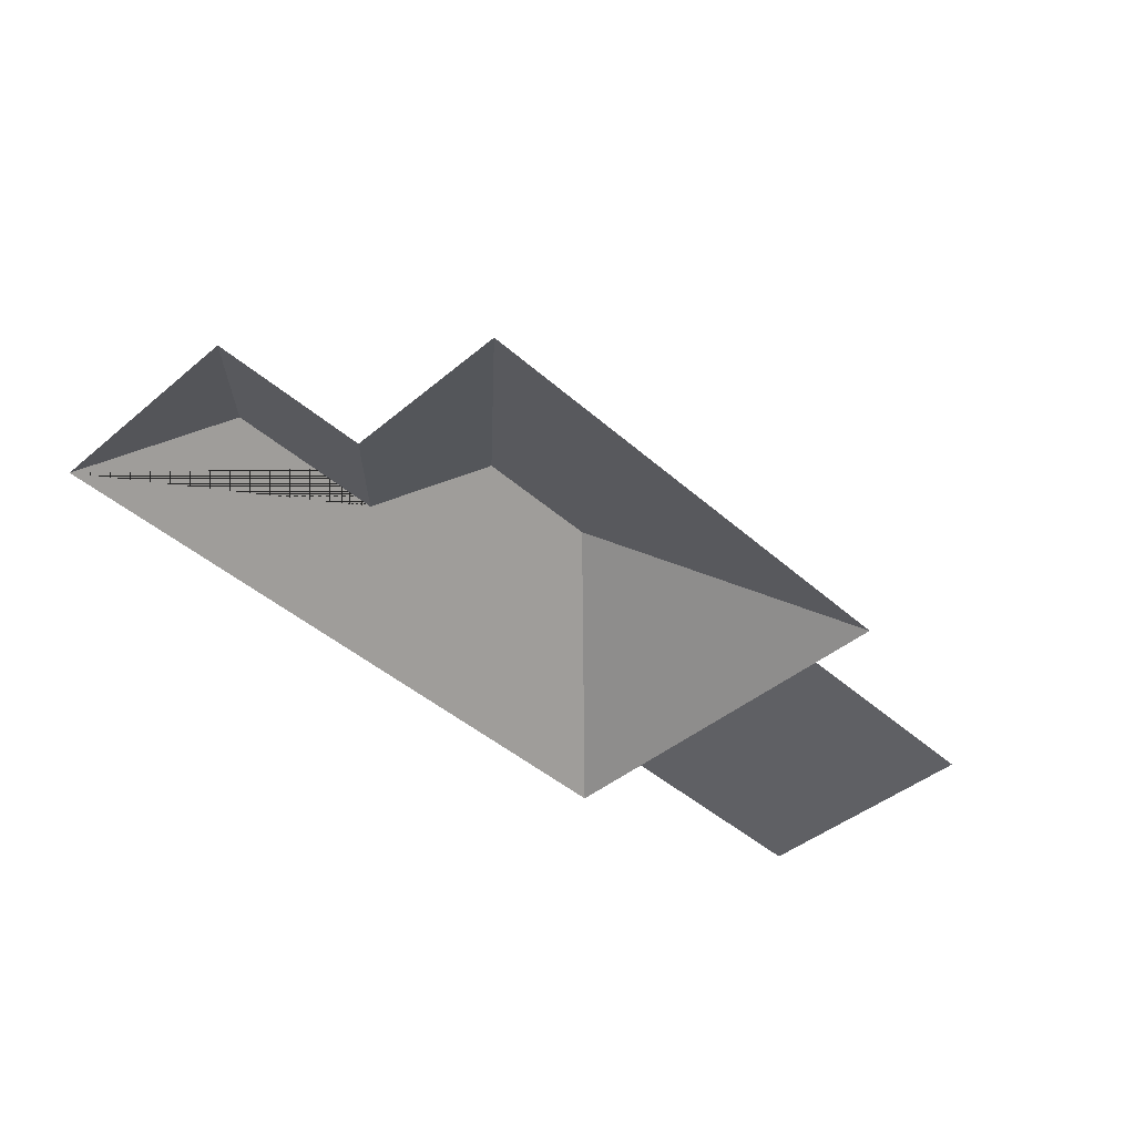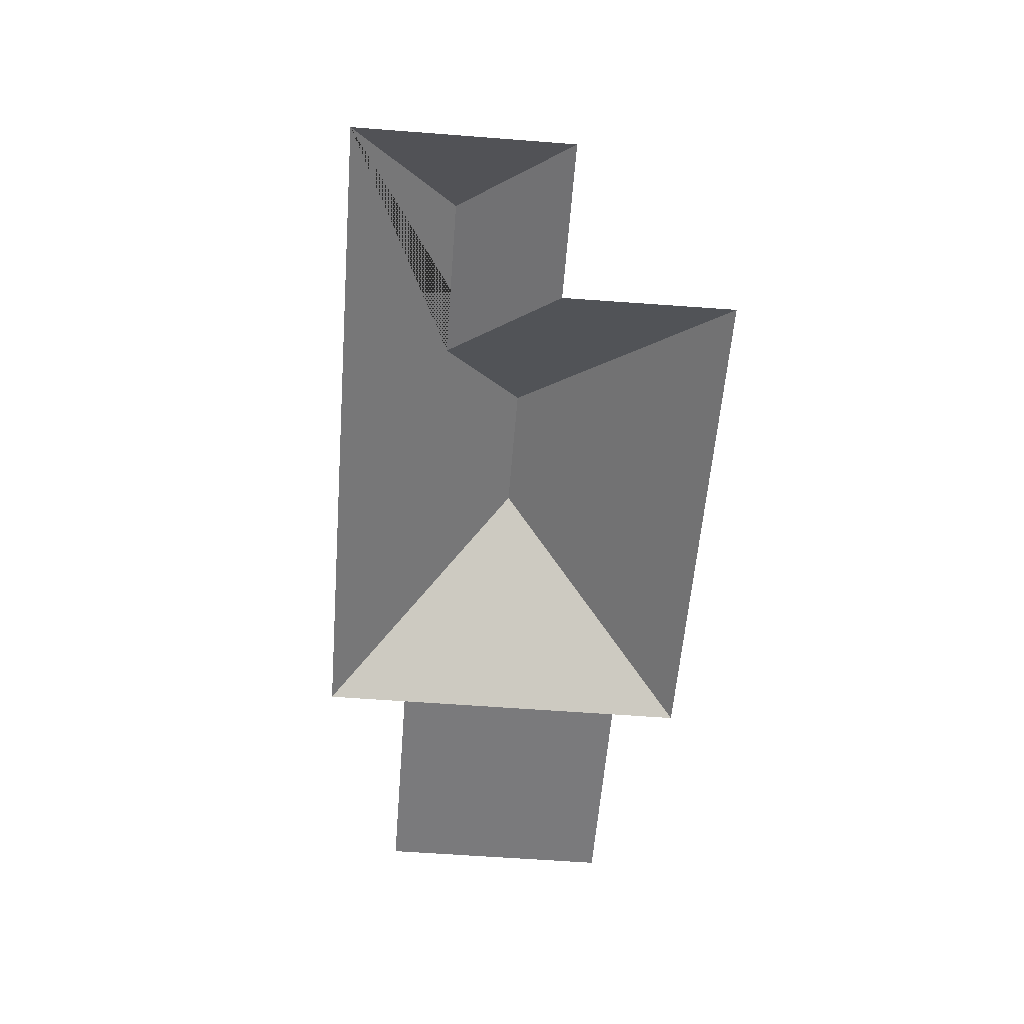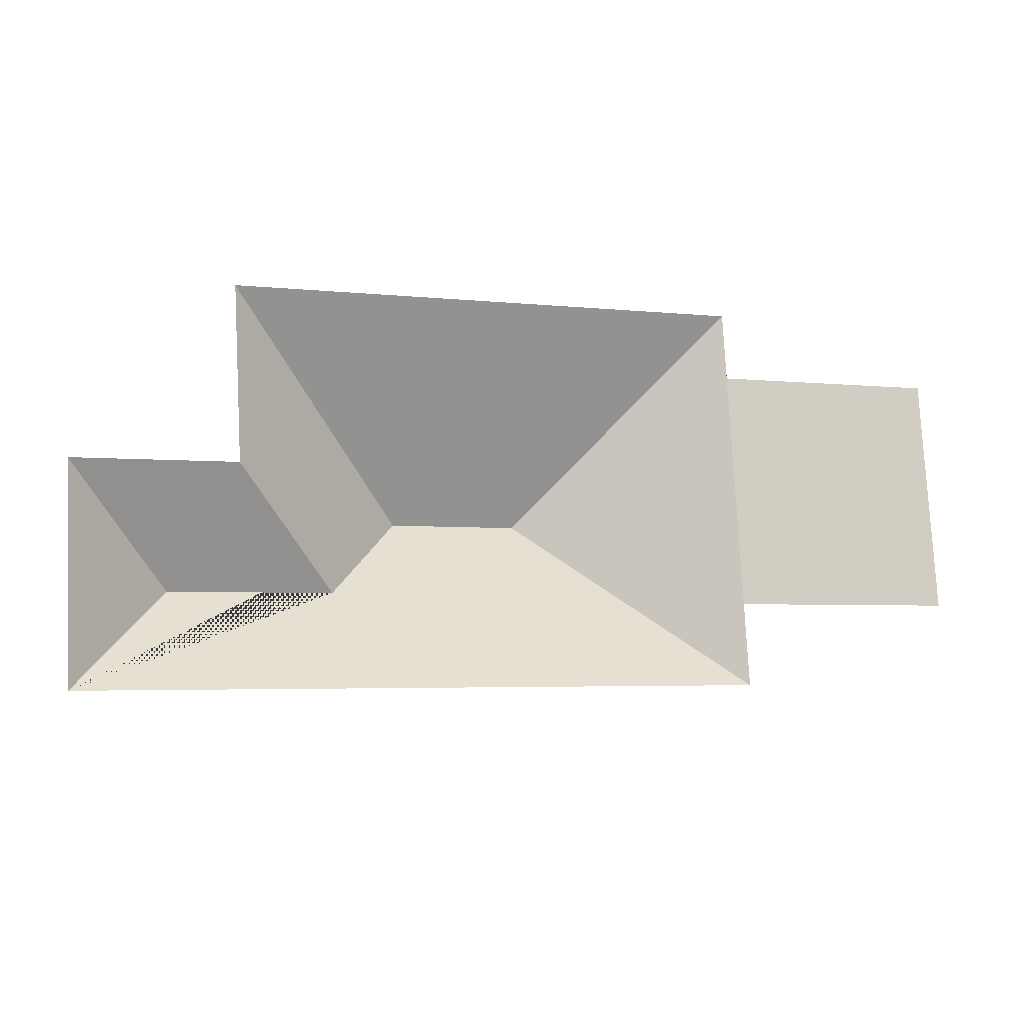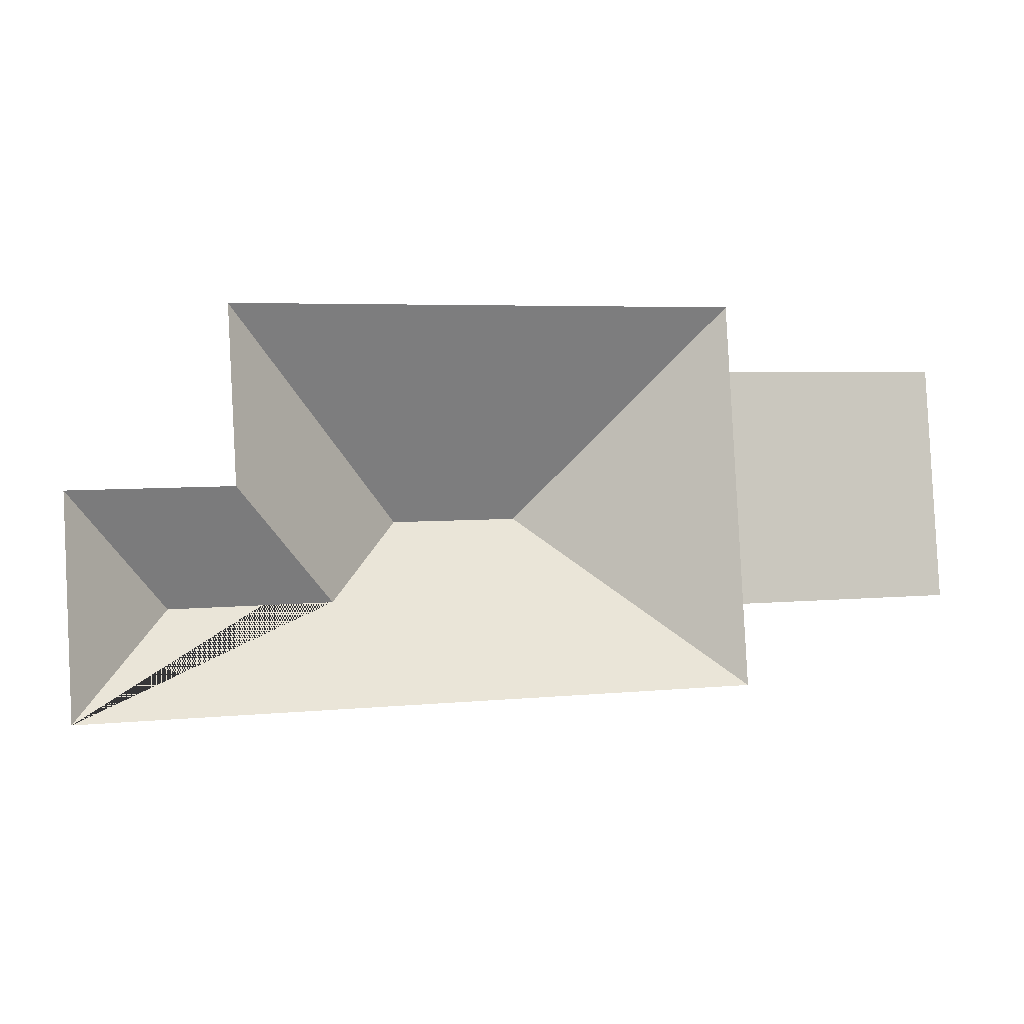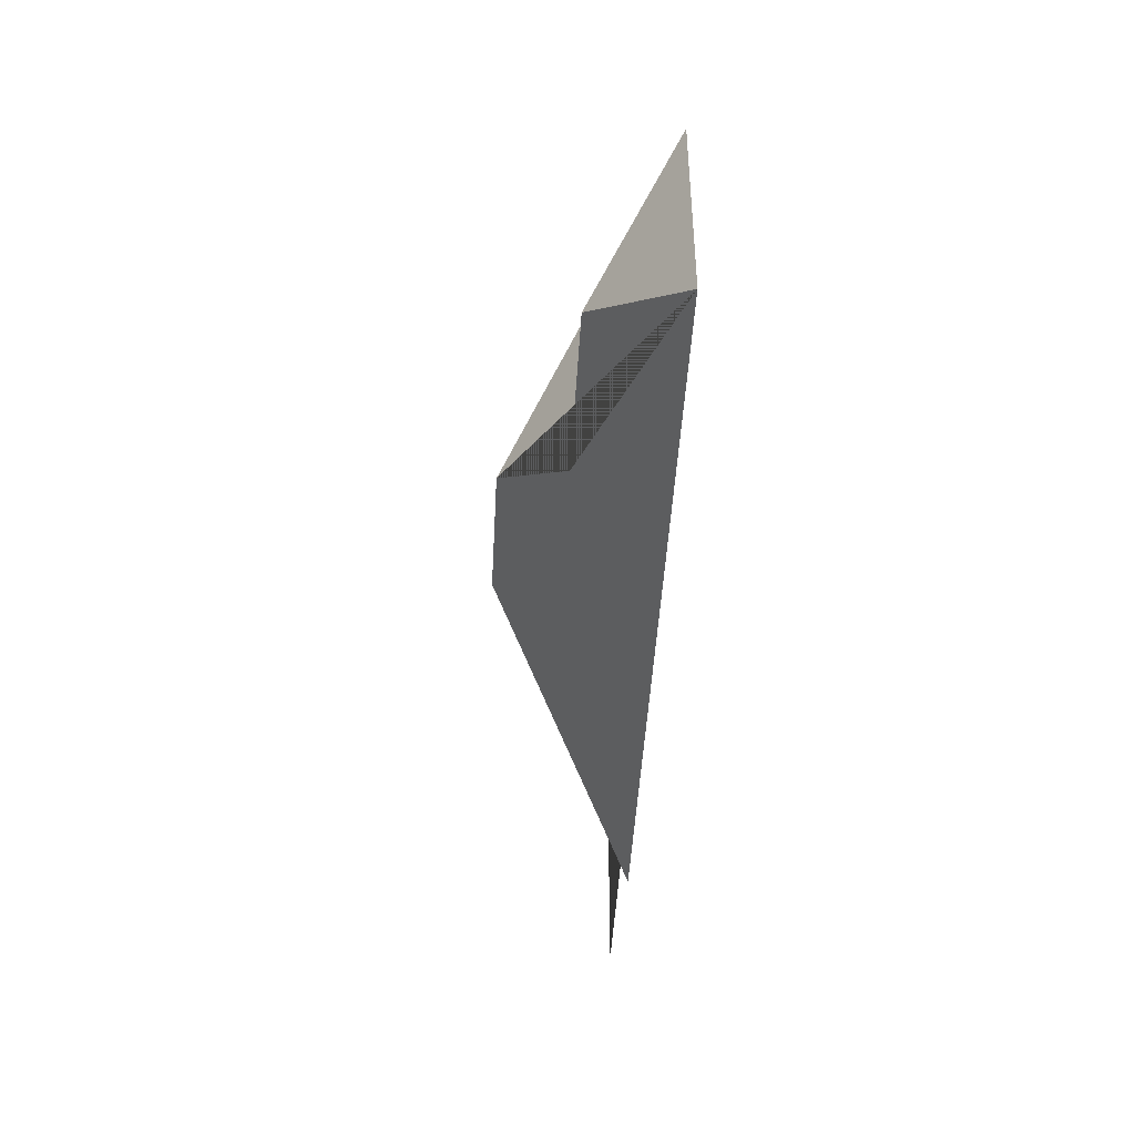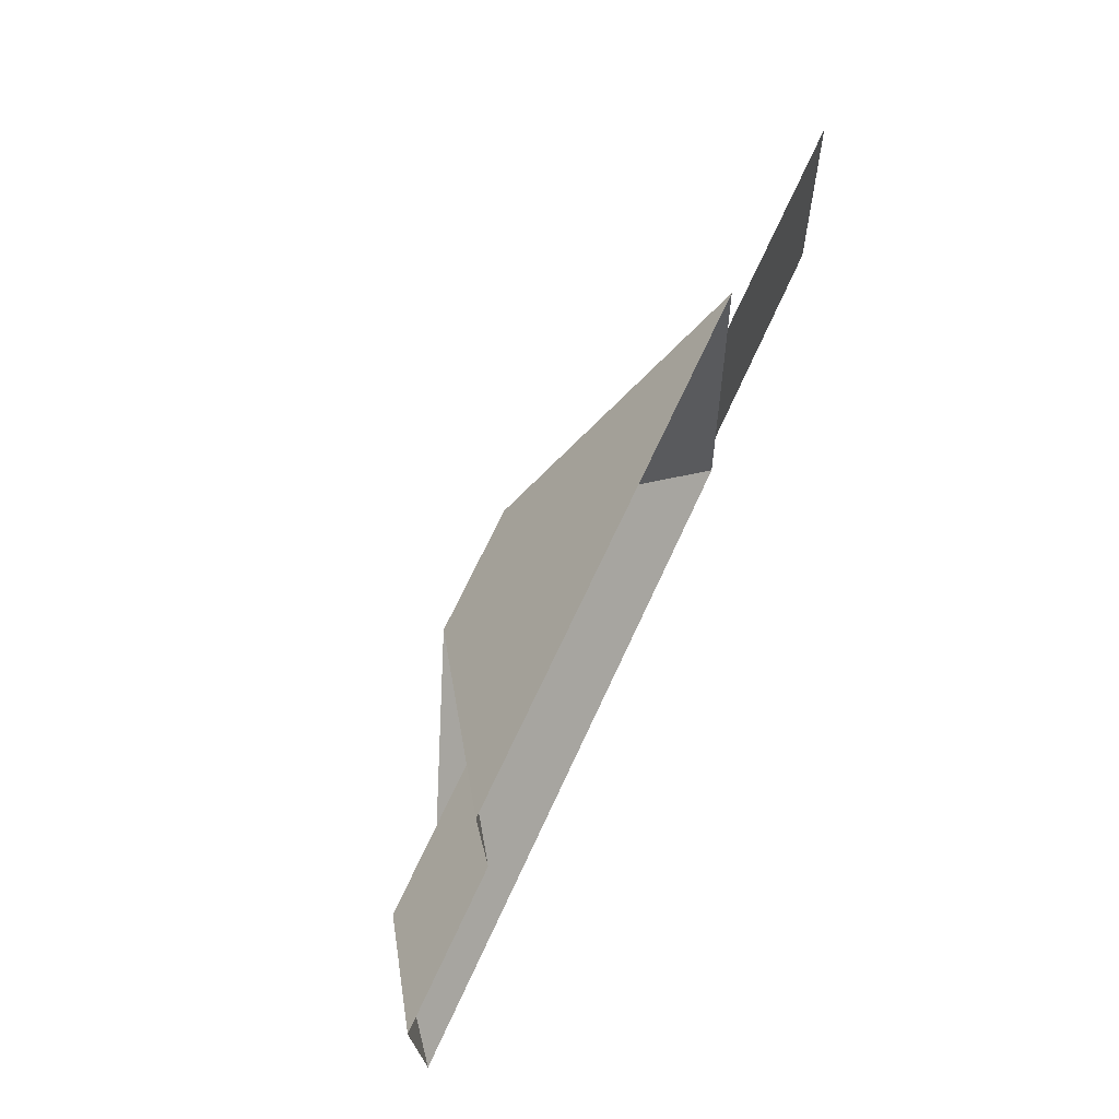
<metadata>
{"format":"obj","ext":"obj","renderer":"f3d","projection":"perspective","resolution":1024,"background":"white","views":[{"elev":-44.0,"azim":-48.9,"up":"+Y"},{"elev":-58.2,"azim":-97.6,"up":"+Y"},{"elev":-12.9,"azim":-19.7,"up":"+Z"},{"elev":-5.0,"azim":-18.4,"up":"+Z"},{"elev":-49.8,"azim":-93.1,"up":"+Z"},{"elev":66.2,"azim":-65.1,"up":"+Z"}]}
</metadata>
<code>
o CG10_500_039071_0012_roof
v 484.9 75 -159.6
v 478.4 75 -38.52
v 368.4 75 -165.8
v 360.1 75 -10.35
v 370.7 75 -207.8
v 362 75 -44.73
v 265.7 145 -118.7
v 199.3 145 -122.2
v 159.5 114.1 -166.2
v 97.74 75 -24.36
v 102.9 75 -112.8
v 76.78 114 -170.8
v 22.18 75 -117.5
v 27.97 75 -226.1
v 484.9 0 -159.6
v 478.4 0 -38.52
v 362 0 -44.73
v 360.1 0 -10.35
v 97.74 0 -24.36
v 102.9 0 -112.8
v 22.18 0 -117.5
v 27.97 0 -226.1
v 370.7 0 -207.8
v 368.4 0 -165.8
f 11 10 8 9
f 10 4 7 8
f 4 6 3 5 7
f 6 2 1 3
f 13 11 9 12
f 14 13 12
f 14 12 9 8 7 5

</code>
